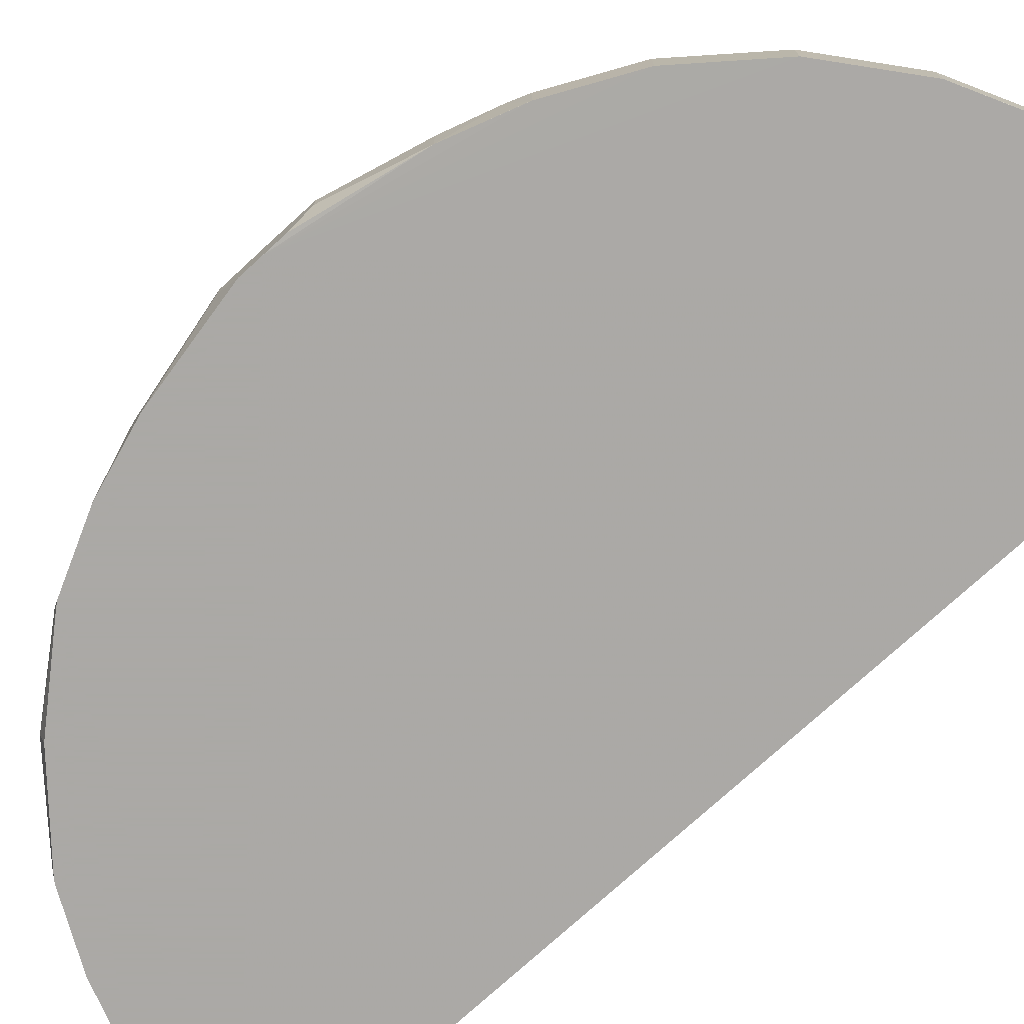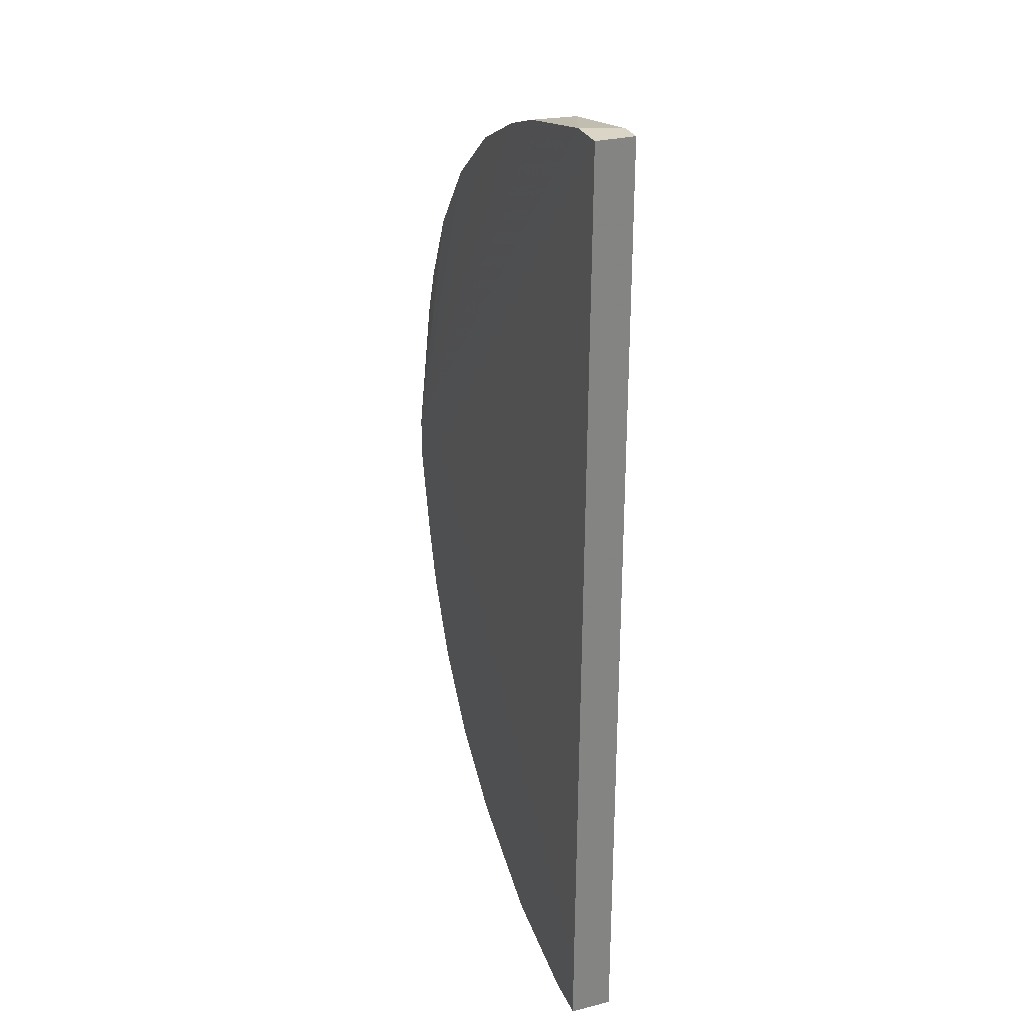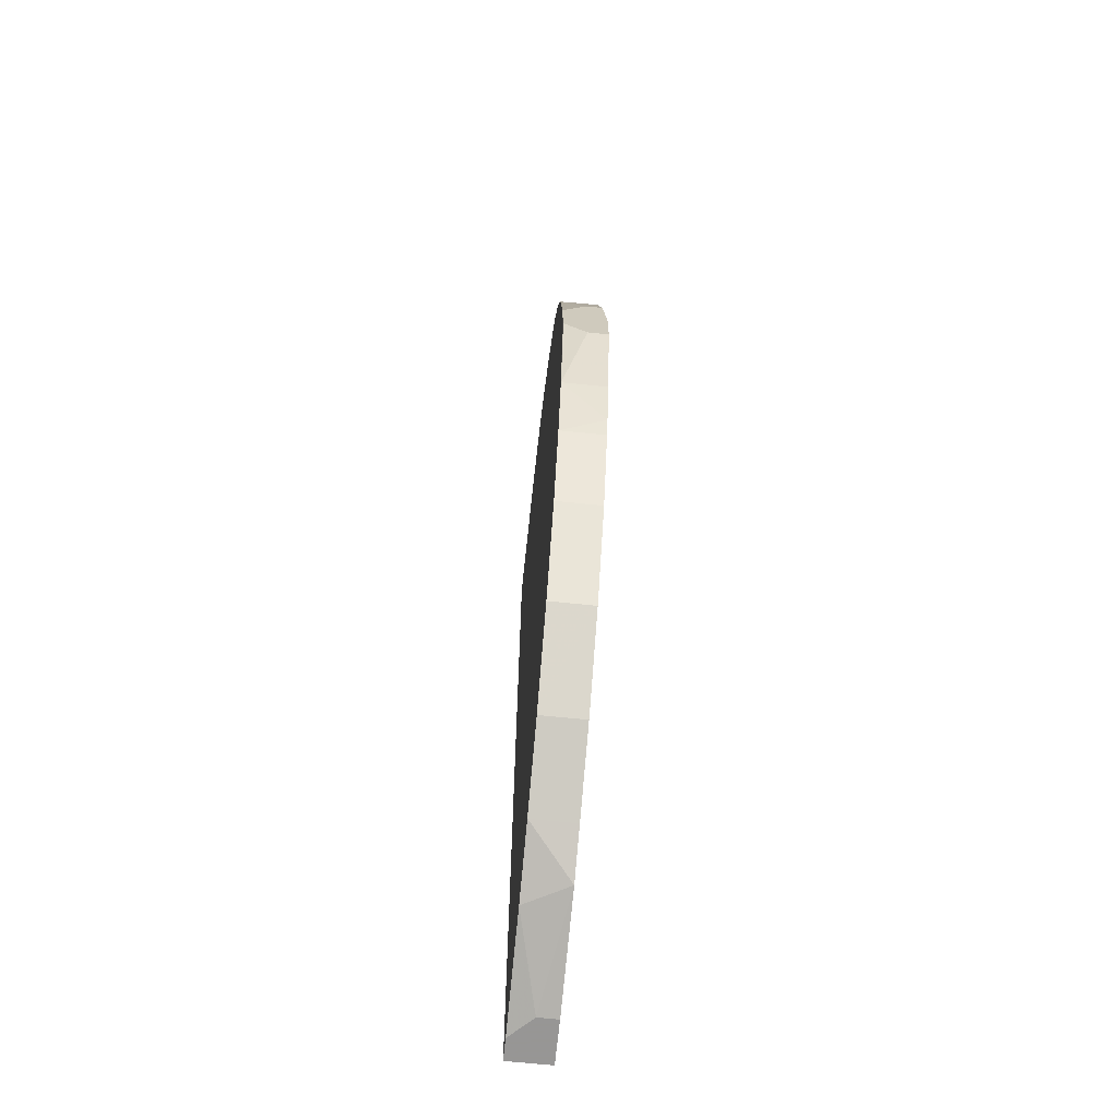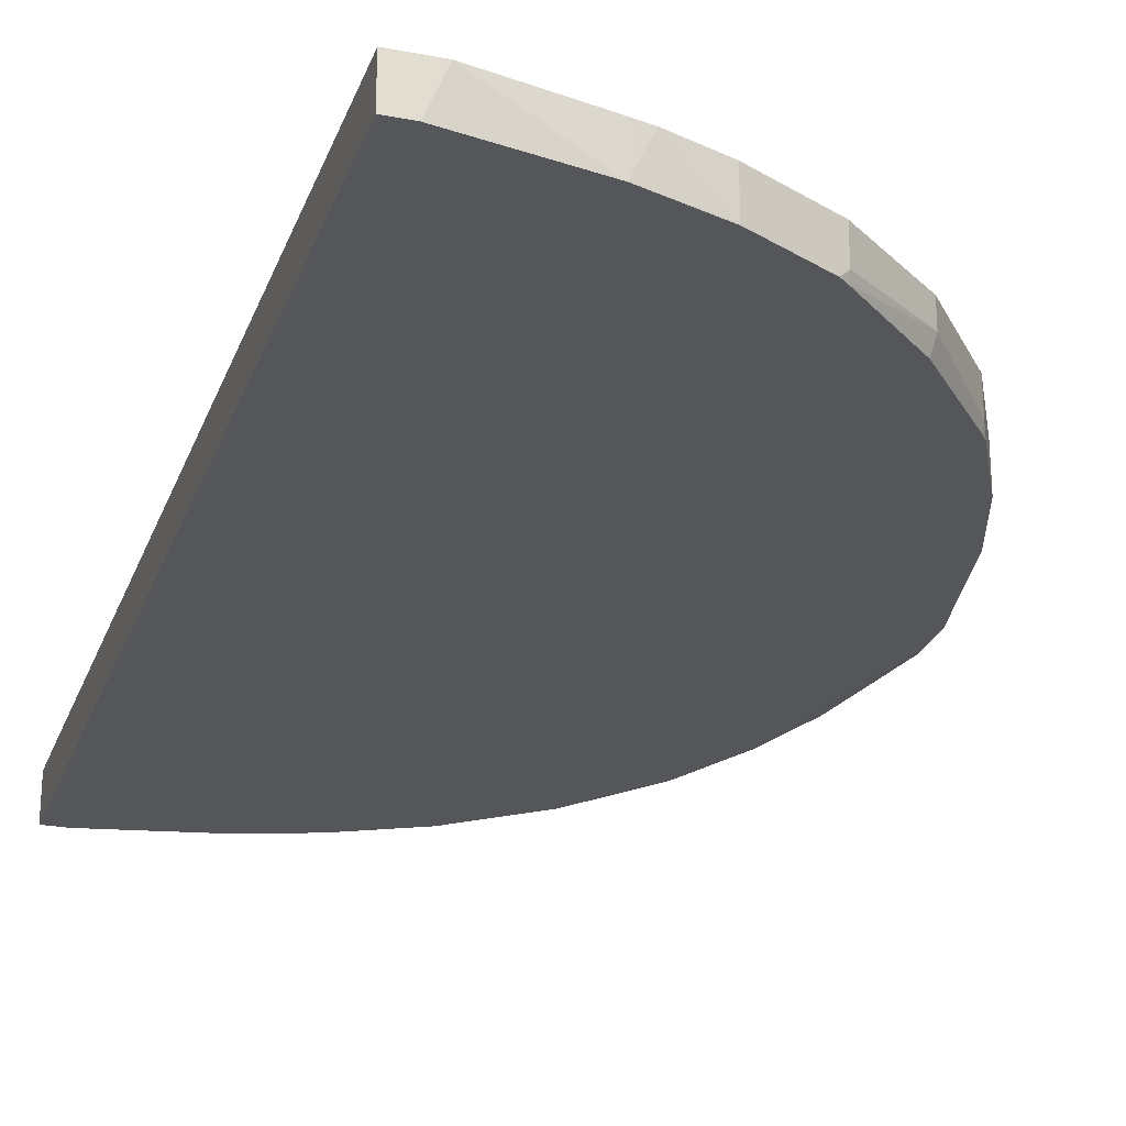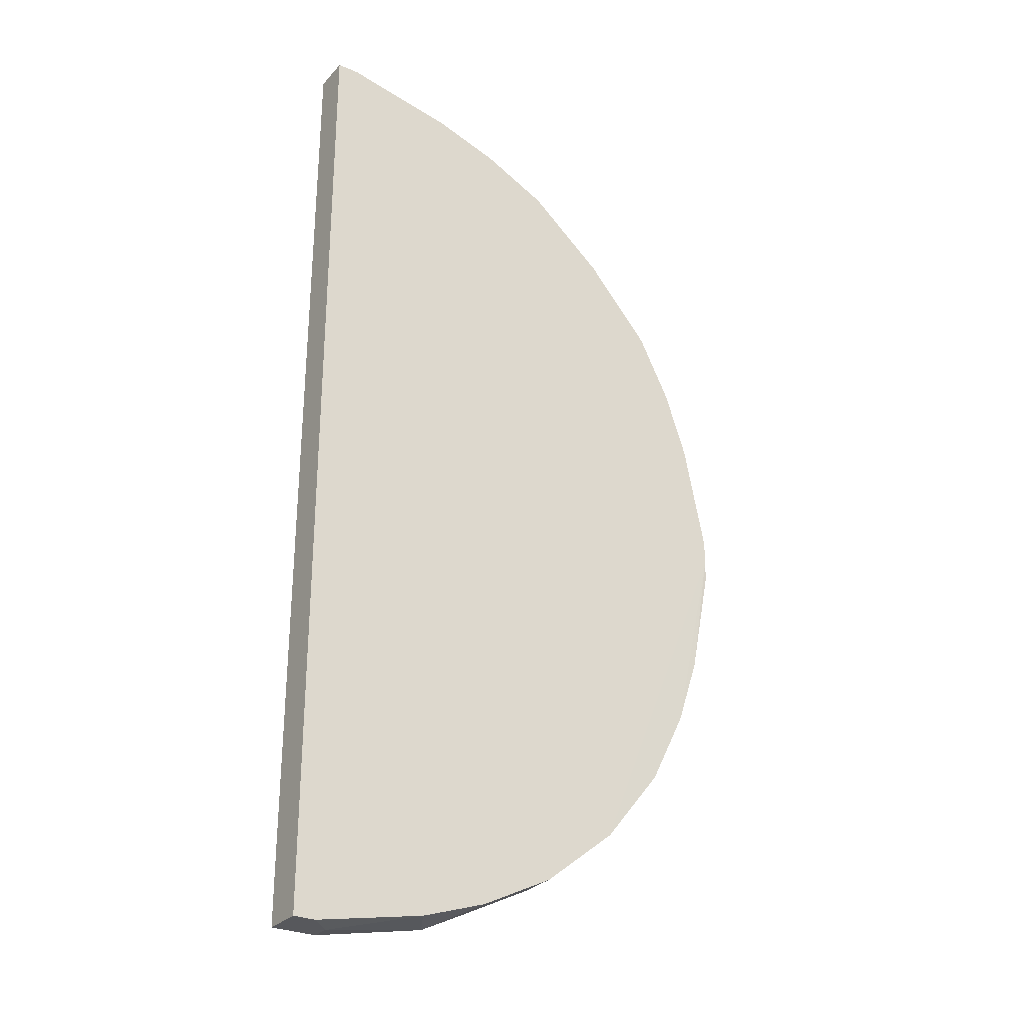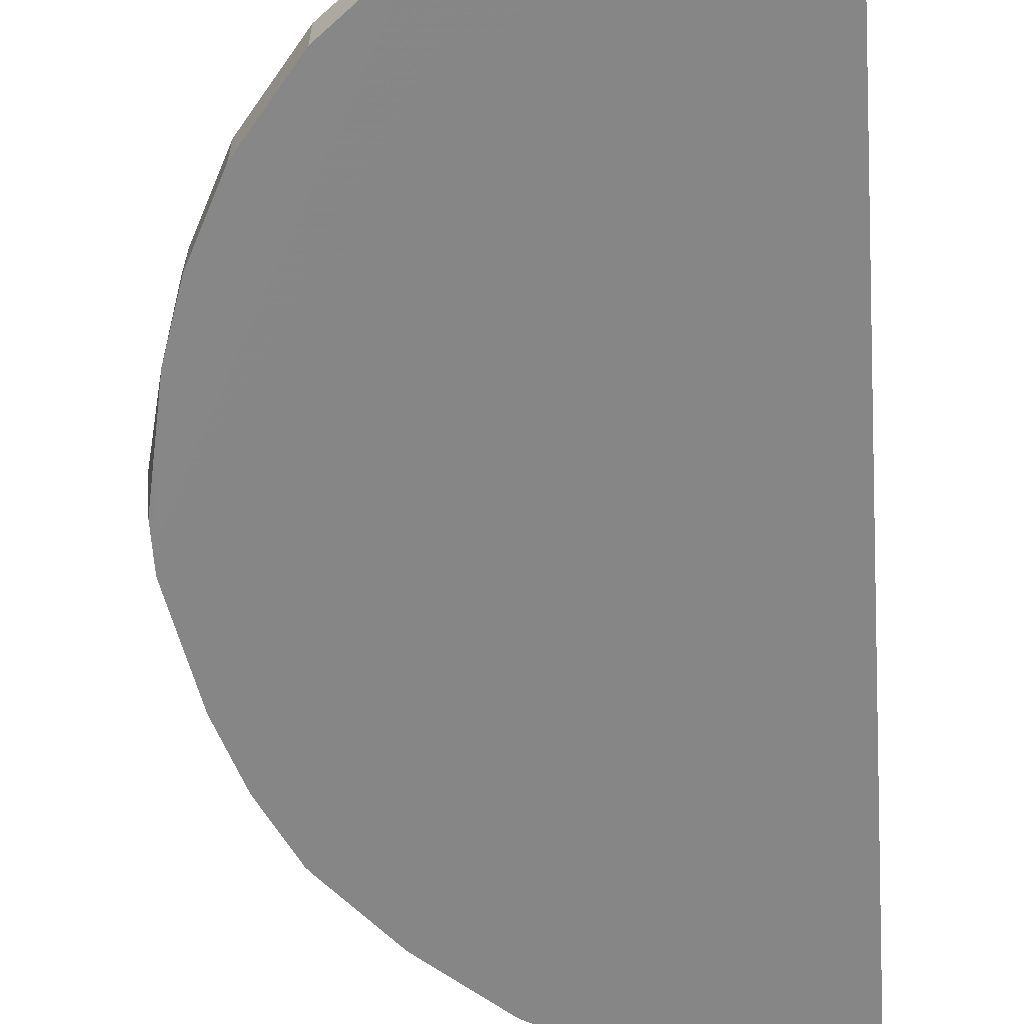
<metadata>
{"format":"obj","ext":"obj","renderer":"f3d","projection":"perspective","resolution":1024,"background":"white","views":[{"elev":-75.5,"azim":132.4,"up":"+Y"},{"elev":29.0,"azim":-110.6,"up":"+Z"},{"elev":-67.8,"azim":84.2,"up":"+Z"},{"elev":-25.5,"azim":-17.2,"up":"+Y"},{"elev":-28.6,"azim":-33.0,"up":"+Z"},{"elev":-62.2,"azim":-176.1,"up":"+Y"}]}
</metadata>
<code>
v 9.657e-05 -0.6781 0.4958
v 0.3636 -0.6781 0.1318
v 0.306 -0.6781 0.33
v 0.347 -0.6781 0.2314
v 0.33 -0.6781 0.282
v 0.3305 -0.6776 0.281
v 0.3438 -0.6497 0.2444
v 0.3305 -0.6497 0.281
v 0.3636 -0.6465 0.1318
v 0.3636 -0.6497 0.1653
v 0.3636 -0.661 0.1653
v 0.3636 -0.6781 0.1488
v 0.3636 -0.6465 0.09912
v 0.313 -0.6465 0.1318
v 0.02789 -0.6497 0.4958
v 0.09916 -0.6497 0.4792
v 0.1121 -0.6497 0.476
v 0.09916 -0.6781 0.4792
v 0.01654 -0.6781 0.4958
v 9.657e-05 -0.6497 0.4958
v 9.657e-05 -0.6465 -0.1805
v 9.657e-05 -0.6465 -0.2314
v 0.116 -0.6465 -0.2143
v 0.03308 -0.6465 -0.2314
v 9.657e-05 -0.6778 -0.2314
v 0.01654 -0.6778 -0.2314
v 0.09916 -0.6778 -0.2148
v 0.03308 -0.661 -0.2314
v 0.1488 -0.6776 -0.1983
v 0.1488 -0.6778 -0.1982
v 0.2038 -0.6778 -0.1707
v 0.2038 -0.6465 -0.1707
v 0.2589 -0.6465 -0.1267
v 0.1488 -0.6465 -0.1983
v 0.303 -0.6465 -0.07159
v 0.303 -0.6778 -0.07159
v 0.2589 -0.6778 -0.1266
v 0.3304 -0.6778 -0.01677
v 0.347 -0.6778 0.03303
v 0.3305 -0.6776 -0.01656
v 0.3305 -0.6465 -0.01656
v 0.336 -0.6465 -0.001984
v 0.347 -0.6465 0.03303
v 0.3636 -0.661 0.09912
v 0.3636 -0.6778 0.1157
v 0.1648 -0.6781 0.4547
v 0.1488 -0.6781 0.4626
v 0.1488 -0.6776 0.4627
v 0.1498 -0.6781 0.4622
v 0.1818 -0.6776 0.4462
v 0.1978 -0.6781 0.4382
v 0.2038 -0.672 0.4352
v 0.2021 -0.6781 0.4347
v 0.2561 -0.6781 0.3883
v 0.2589 -0.6665 0.3911
v 0.2589 -0.6497 0.3911
v 0.303 -0.6497 0.336
v 0.303 -0.672 0.336
v 0.3025 -0.6781 0.3344
v 0.2038 -0.6497 0.4352
v 0.1488 -0.6497 0.4627
f 45 2 39
f 42 39 40
f 35 23 13
f 2 1 25
f 1 20 25
f 46 18 3
f 18 1 3
f 47 18 46
f 47 48 18
f 45 13 2
f 49 48 47
f 22 25 20
f 44 13 45
f 41 42 40
f 44 39 13
f 43 13 39
f 43 39 42
f 43 42 13
f 42 35 13
f 41 35 42
f 50 61 48
f 41 40 35
f 35 40 36
f 38 36 40
f 38 40 39
f 49 46 48
f 44 45 39
f 49 47 46
f 9 56 57
f 51 50 46
f 38 39 2
f 17 18 48
f 17 48 61
f 17 61 9
f 60 9 61
f 60 61 50
f 60 50 52
f 60 52 56
f 60 56 9
f 9 57 8
f 6 8 57
f 59 46 3
f 54 46 59
f 54 59 55
f 58 55 59
f 58 59 3
f 58 3 6
f 58 6 57
f 58 57 55
f 55 57 56
f 55 56 52
f 53 55 52
f 53 54 55
f 53 46 54
f 51 46 53
f 51 53 52
f 51 52 50
f 46 50 48
f 38 2 36
f 34 29 23
f 37 2 31
f 19 15 1
f 19 1 18
f 19 18 15
f 16 15 18
f 16 18 17
f 16 17 9
f 16 9 15
f 9 14 15
f 9 13 14
f 9 10 13
f 10 11 13
f 12 4 2
f 15 20 1
f 12 2 11
f 7 4 11
f 7 11 10
f 7 10 9
f 7 9 8
f 7 8 6
f 7 6 4
f 5 4 6
f 5 6 3
f 5 3 4
f 4 3 2
f 2 3 1
f 37 36 2
f 12 11 4
f 15 14 20
f 11 2 13
f 21 22 20
f 21 20 14
f 37 33 36
f 33 35 36
f 33 23 35
f 34 32 29
f 34 23 32
f 32 23 33
f 32 33 31
f 30 29 31
f 30 31 2
f 30 2 27
f 30 27 29
f 29 27 23
f 32 31 29
f 21 14 22
f 28 26 24
f 14 13 22
f 23 22 13
f 24 22 23
f 24 25 22
f 26 25 24
f 37 31 33
f 26 27 2
f 28 27 26
f 28 23 27
f 28 24 23
f 26 2 25

</code>
